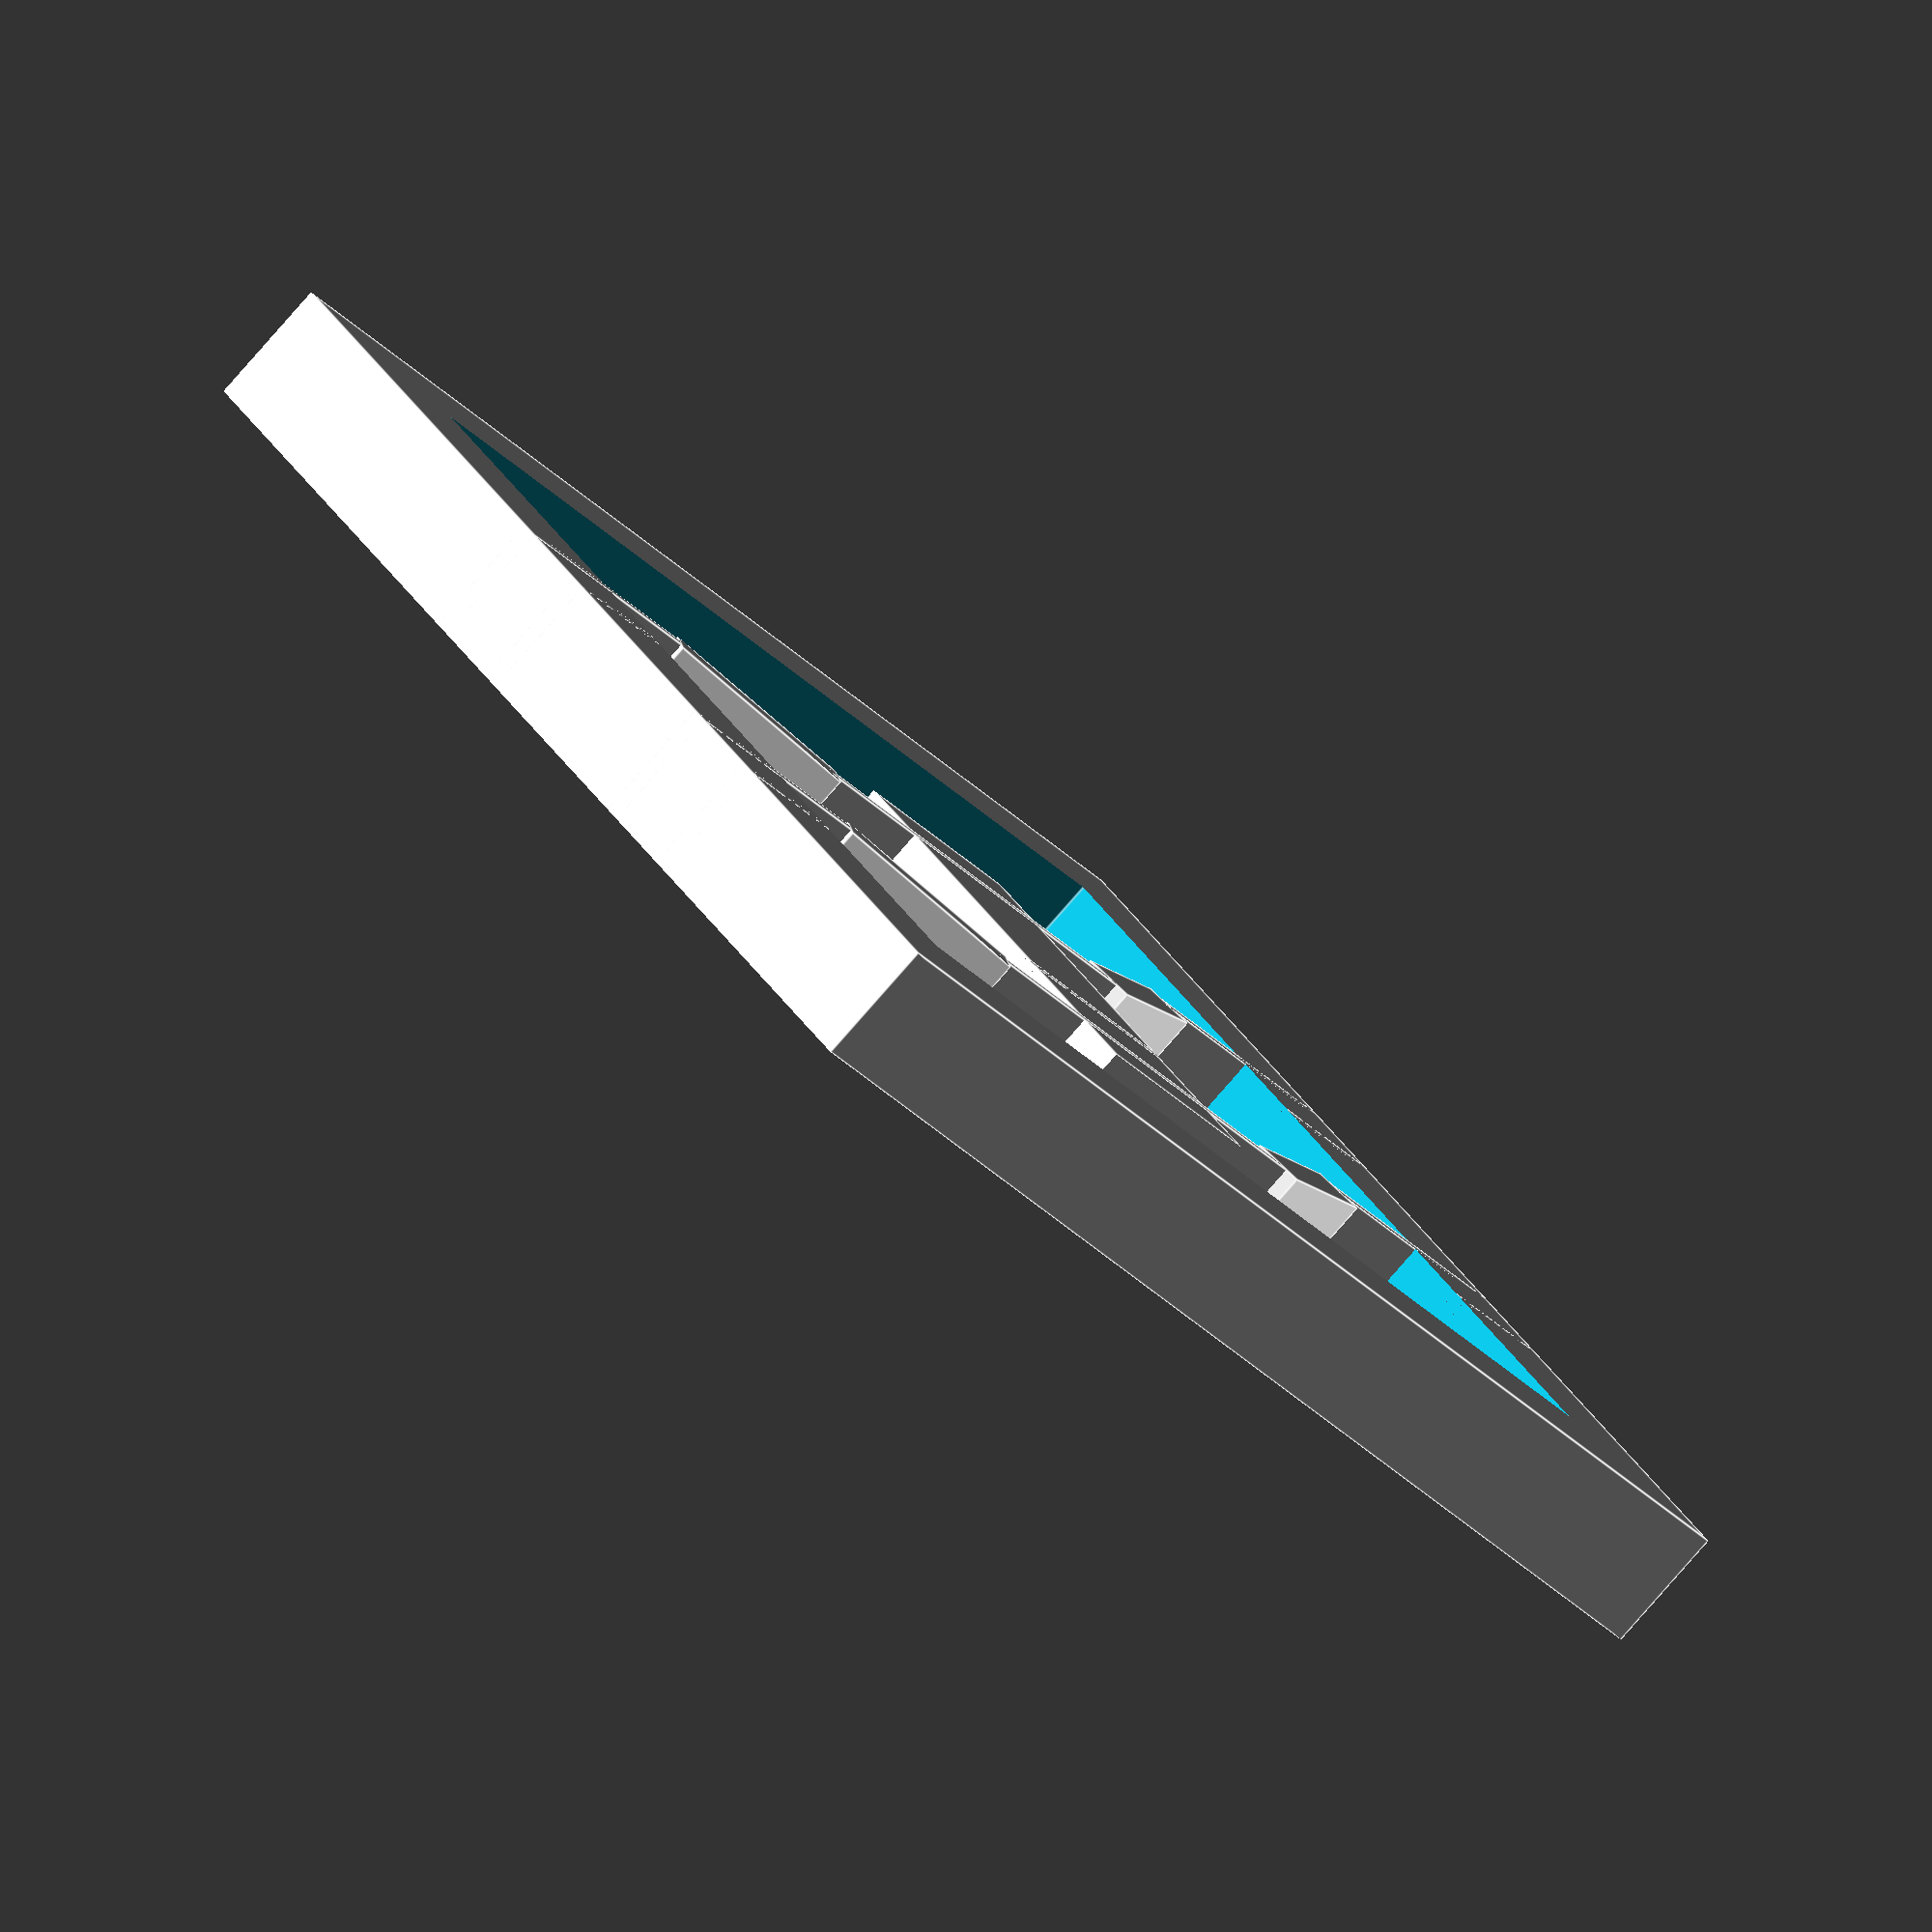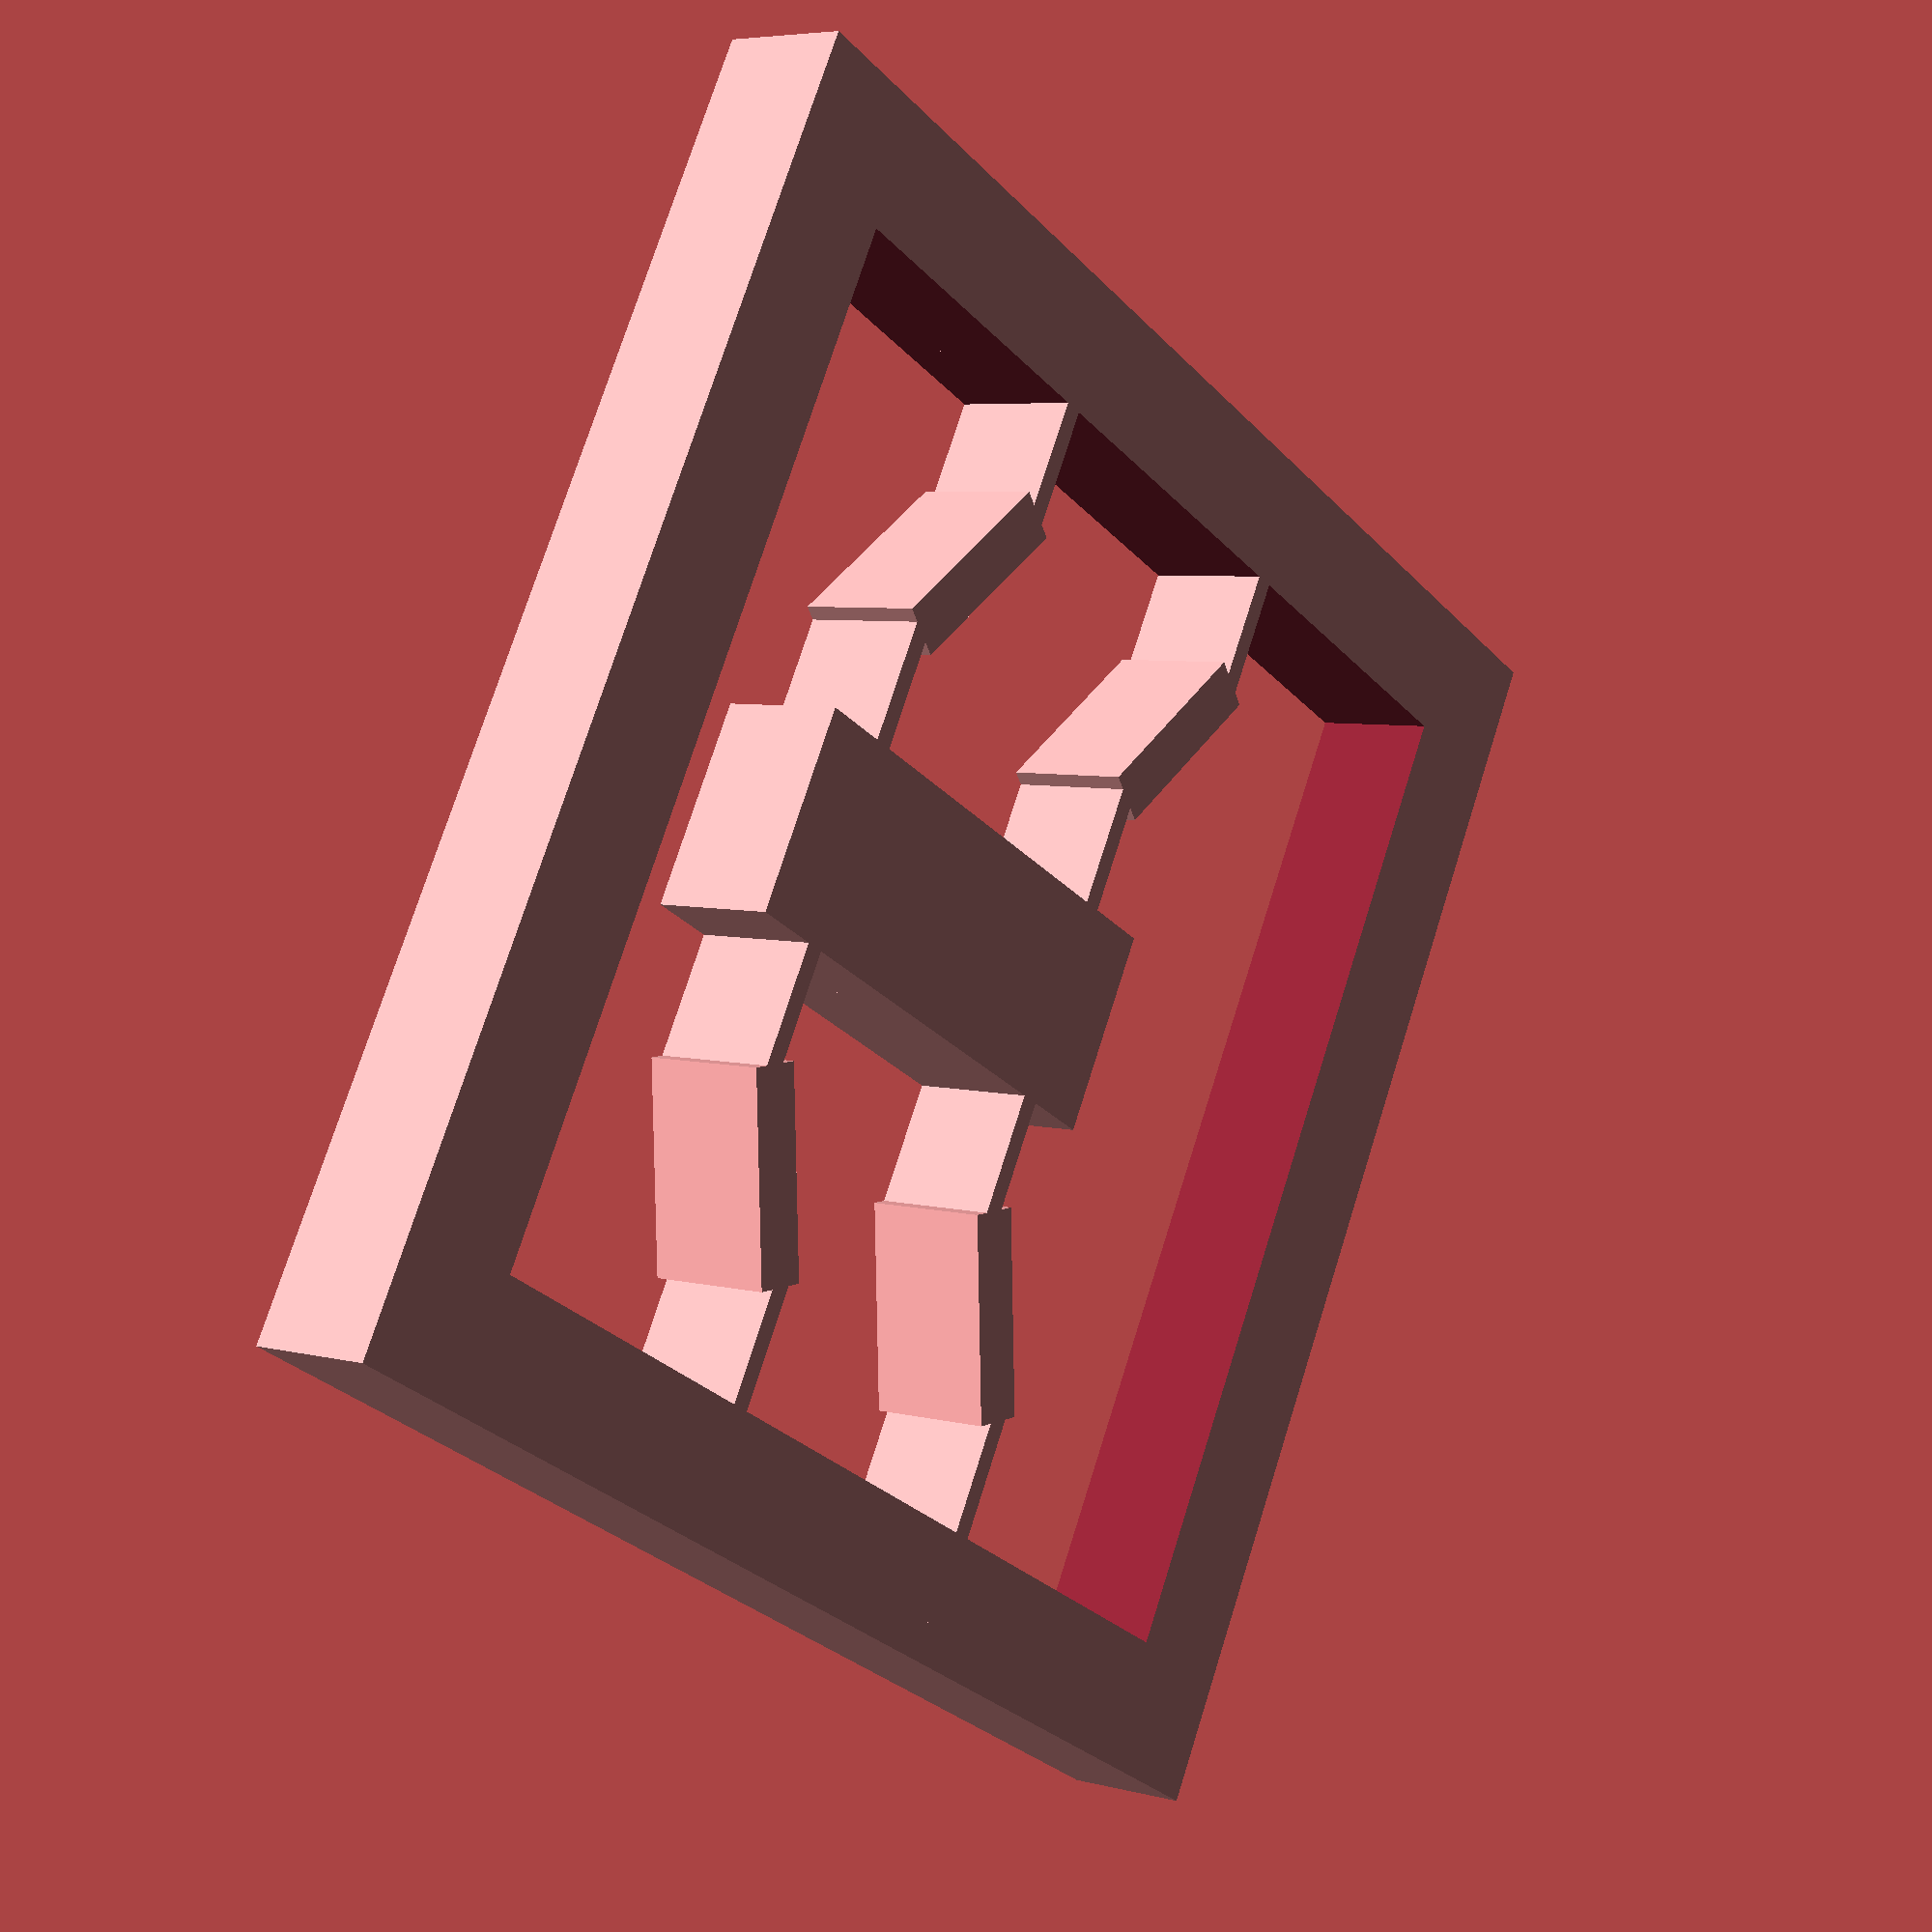
<openscad>
difference(){
    cube([50, 50, 5], true);
    cube([40, 40, 10], true);
}

translate([0,4,0]) {
    intersection() {
            cube([18, 20, 10], true);
    union() {
        cube([8, 20, 5], true);
        translate([0, -7, 0]) cube([50,0.75,5], true);
        translate([0, +7, 0]) cube([50,0.75,5], true);
    }
}
};


difference() {
    union(){
        translate([0, -7, 0]) cube([50,0.75,5], true);
        translate([0, +7, 0]) cube([50,0.75,5], true);
    }

    cube([30,30,8], true);
}


translate([12,9,0]) rotate([0,0,-30]) cube([8, 2, 5], true);

translate([-12,9,0]) rotate([0,0,30]) cube([8, 2, 5], true);

translate([12,-5,0]) rotate([0,0,-30]) cube([8, 2, 5], true);

translate([-12,-5,0]) rotate([0,0,30]) cube([8, 2, 5], true);
</openscad>
<views>
elev=82.8 azim=142.5 roll=318.7 proj=o view=edges
elev=174.5 azim=241.7 roll=50.9 proj=p view=wireframe
</views>
